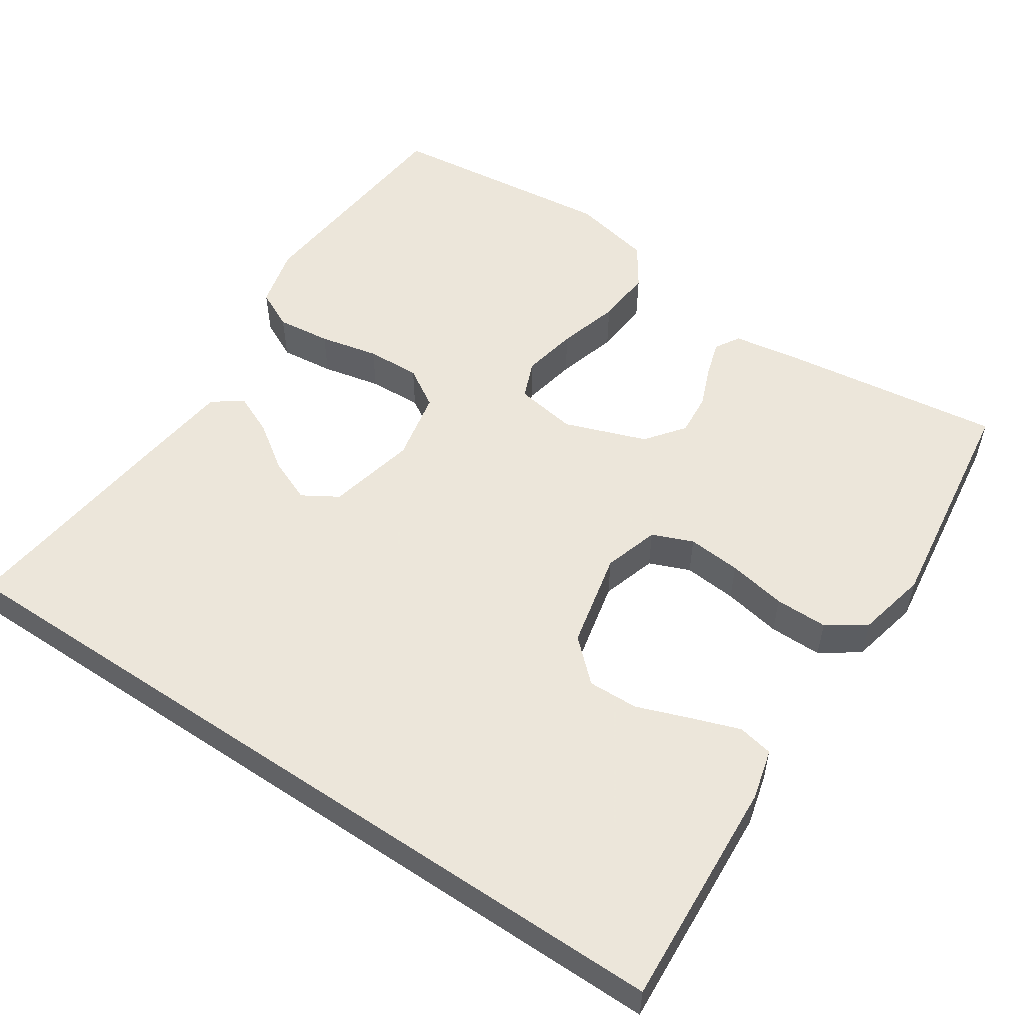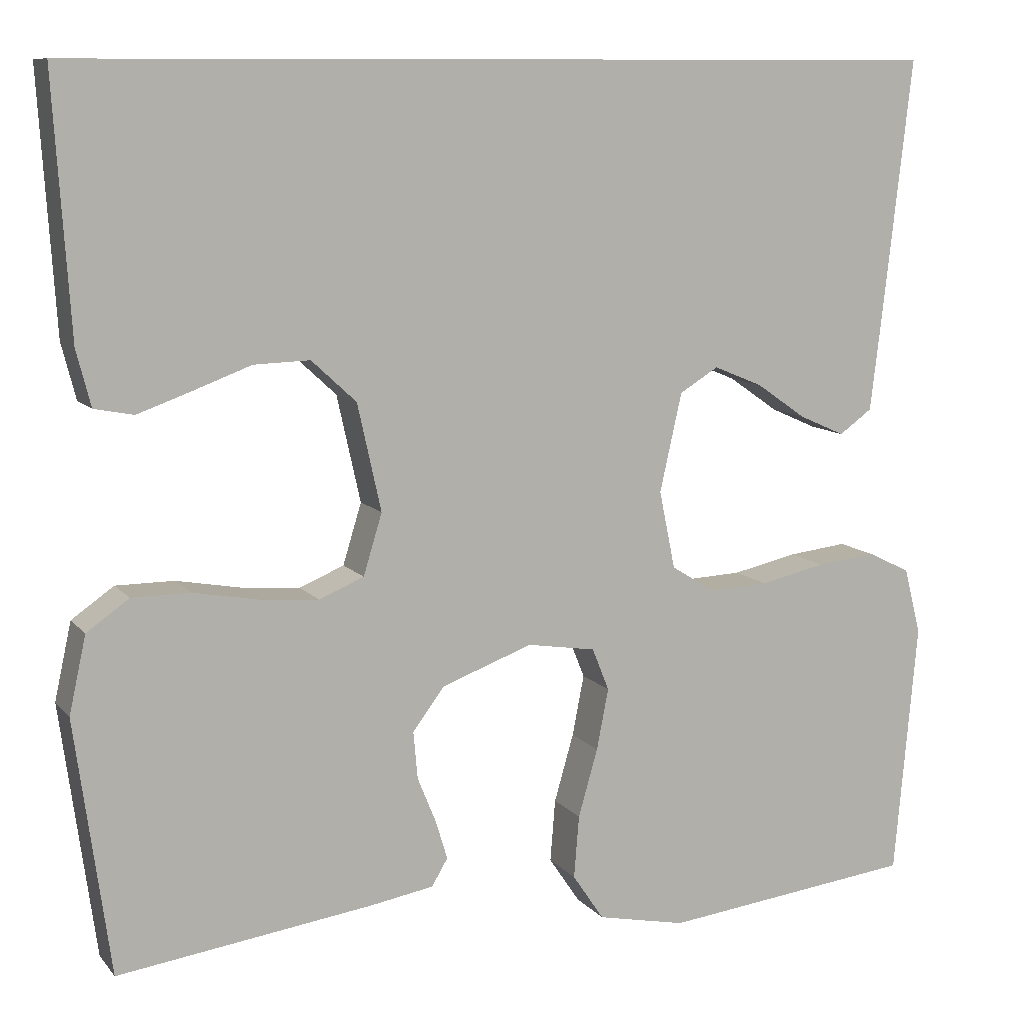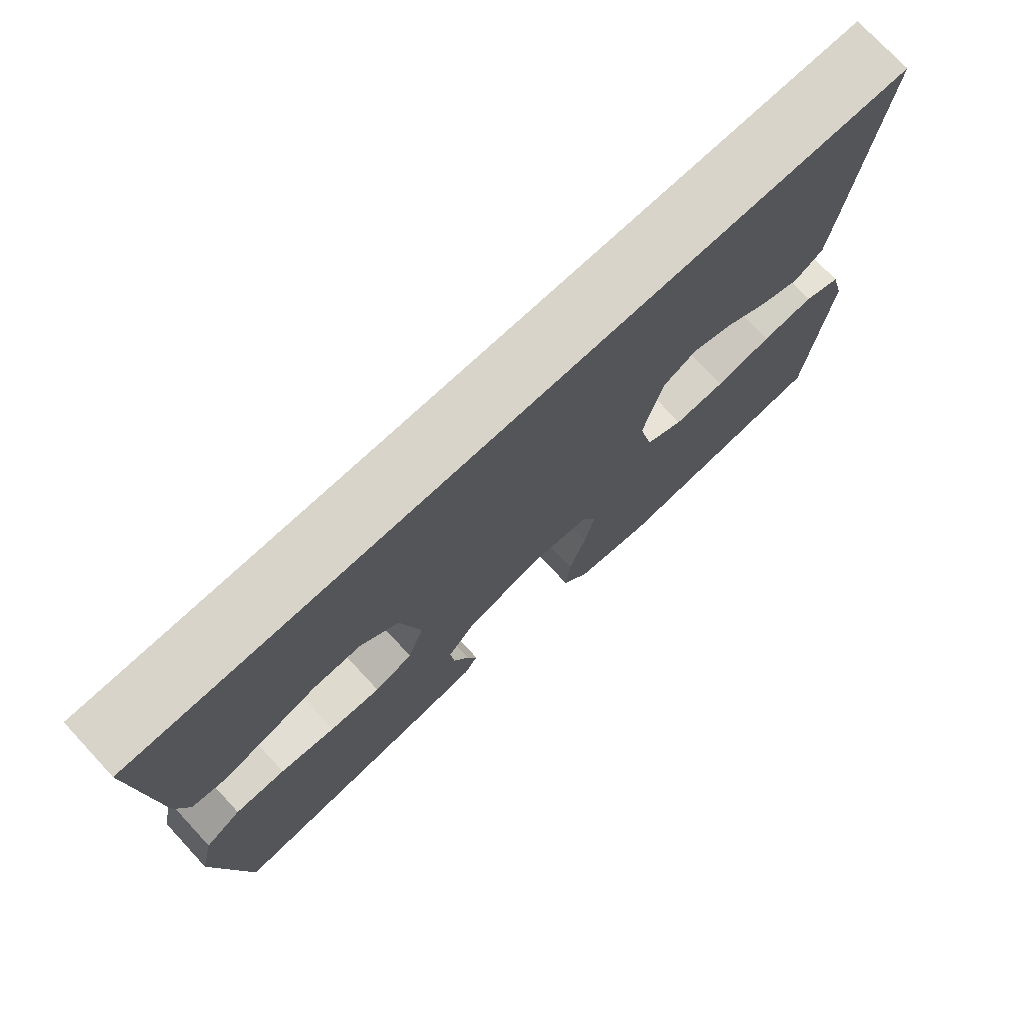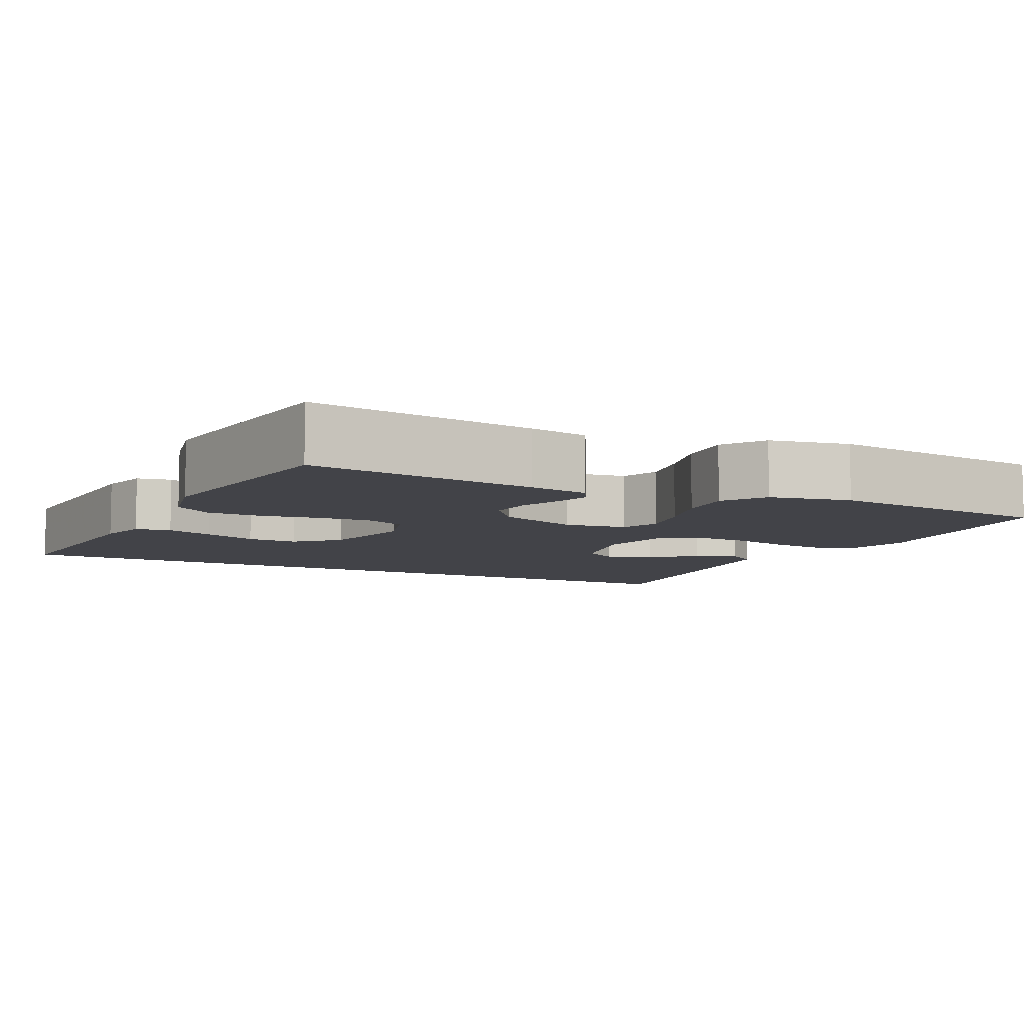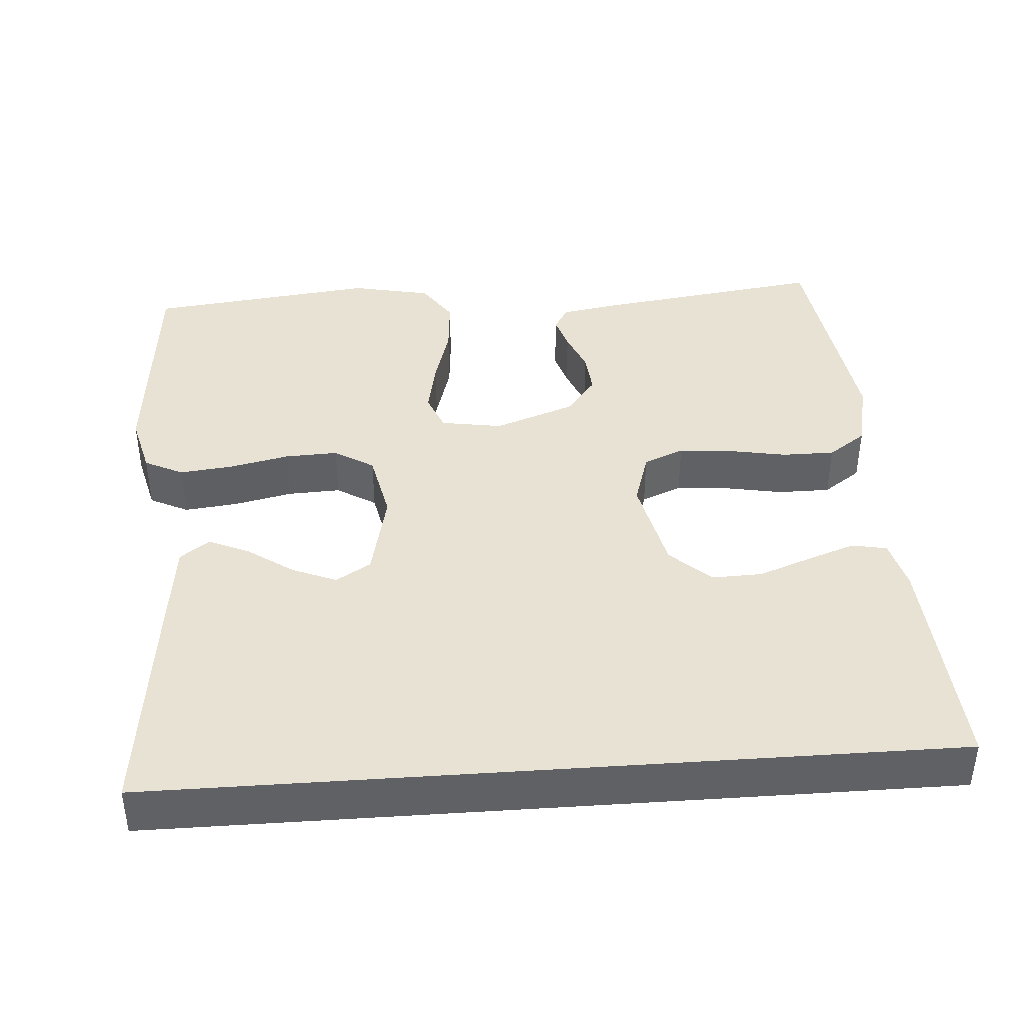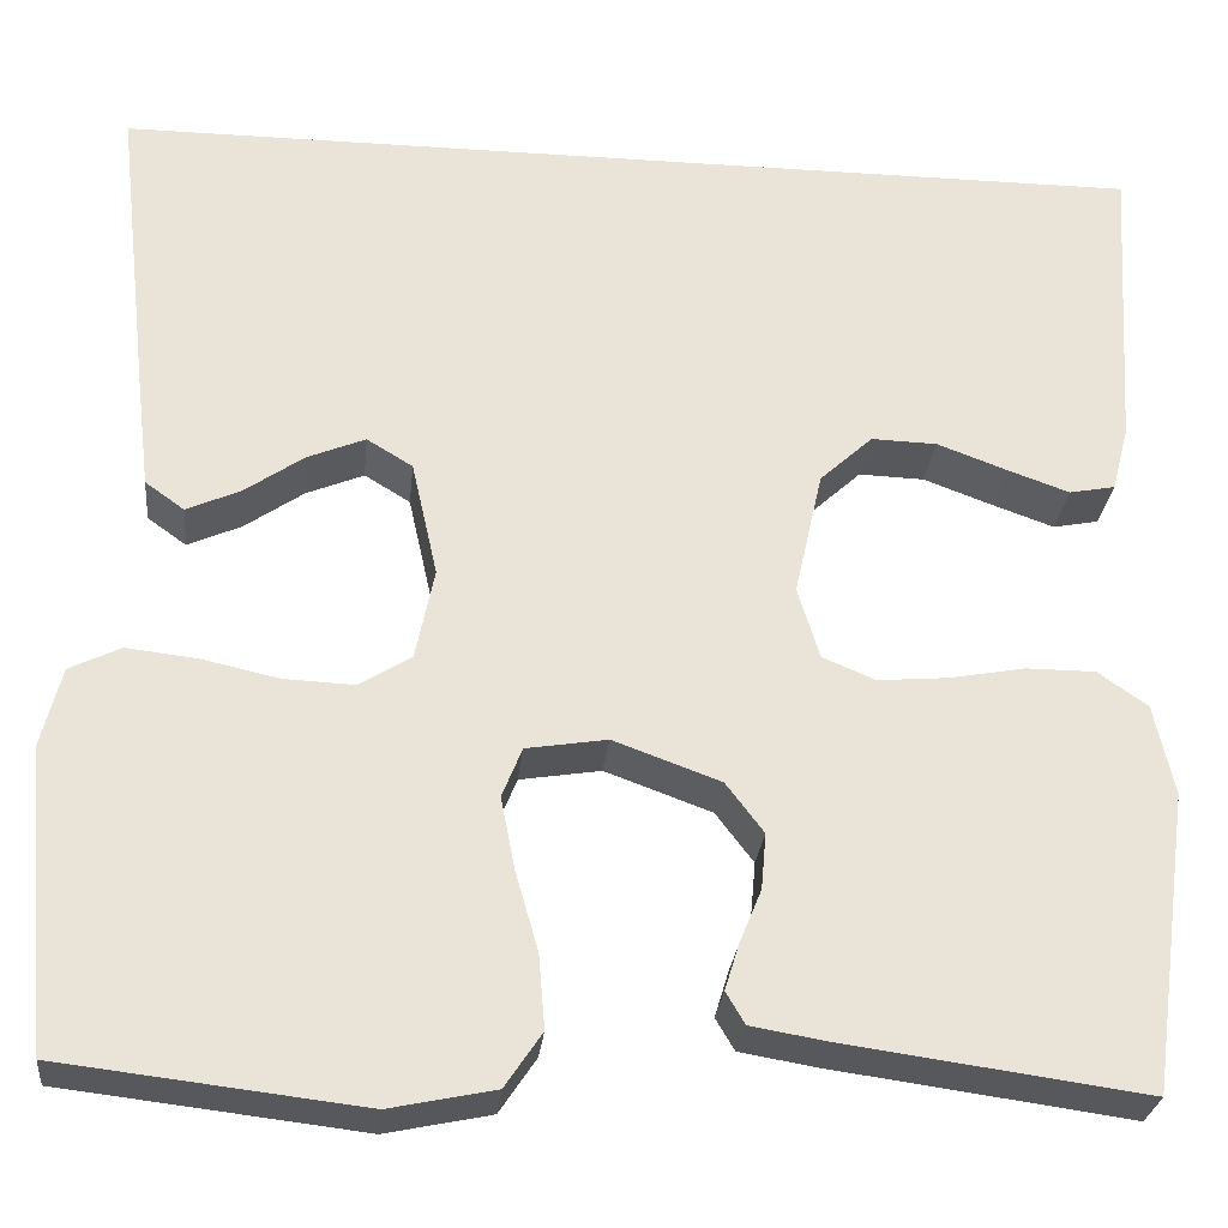
<metadata>
{"format":"obj","ext":"obj","renderer":"f3d","projection":"perspective","resolution":1024,"background":"white","views":[{"elev":54.2,"azim":33.9,"up":"+Y"},{"elev":10.1,"azim":157.1,"up":"+Z"},{"elev":75.1,"azim":137.0,"up":"+Z"},{"elev":-7.6,"azim":153.6,"up":"+Y"},{"elev":40.9,"azim":-4.1,"up":"+Y"},{"elev":-27.8,"azim":-5.8,"up":"+Z"}]}
</metadata>
<code>
v 0.542 0.07 0.5
v 0.523 0.07 0.2
v 0.506 0.07 0.134
v 0.46 0.07 0.125
v 0.398 0.07 0.147
v 0.328 0.07 0.173
v 0.262 0.07 0.175
v 0.209 0.07 0.126
v 0.181 0.07 0
v 0.203 0.07 -0.072
v 0.256 0.07 -0.094
v 0.326 0.07 -0.088
v 0.402 0.07 -0.074
v 0.471 0.07 -0.074
v 0.521 0.07 -0.109
v 0.541 0.07 -0.2
v 0.5 0.07 -0.5
v 0.2 0.07 -0.459
v 0.123 0.07 -0.446
v 0.104 0.07 -0.414
v 0.118 0.07 -0.368
v 0.14 0.07 -0.314
v 0.145 0.07 -0.258
v 0.107 0.07 -0.208
v 0 0.07 -0.169
v -0.081 0.07 -0.182
v -0.101 0.07 -0.232
v -0.087 0.07 -0.304
v -0.064 0.07 -0.384
v -0.058 0.07 -0.458
v -0.095 0.07 -0.513
v -0.2 0.07 -0.535
v -0.5 0.07 -0.5
v -0.527 0.07 -0.2
v -0.507 0.07 -0.121
v -0.456 0.07 -0.096
v -0.385 0.07 -0.104
v -0.308 0.07 -0.121
v -0.238 0.07 -0.124
v -0.186 0.07 -0.092
v -0.167 0.07 0
v -0.193 0.07 0.116
v -0.239 0.07 0.144
v -0.297 0.07 0.12
v -0.356 0.07 0.079
v -0.41 0.07 0.055
v -0.449 0.07 0.083
v -0.463 0.07 0.2
v -0.497 0.07 0.5
v 0.542 0 0.5
v 0.523 0 0.2
v 0.506 0 0.134
v 0.46 0 0.125
v 0.398 0 0.147
v 0.328 0 0.173
v 0.262 0 0.175
v 0.209 0 0.126
v 0.181 0 0
v 0.203 0 -0.072
v 0.256 0 -0.094
v 0.326 0 -0.088
v 0.402 0 -0.074
v 0.471 0 -0.074
v 0.521 0 -0.109
v 0.541 0 -0.2
v 0.5 0 -0.5
v 0.2 0 -0.459
v 0.123 0 -0.446
v 0.104 0 -0.414
v 0.118 0 -0.368
v 0.14 0 -0.314
v 0.145 0 -0.258
v 0.107 0 -0.208
v 0 0 -0.169
v -0.081 0 -0.182
v -0.101 0 -0.232
v -0.087 0 -0.304
v -0.064 0 -0.384
v -0.058 0 -0.458
v -0.095 0 -0.513
v -0.2 0 -0.535
v -0.5 0 -0.5
v -0.527 0 -0.2
v -0.507 0 -0.121
v -0.456 0 -0.096
v -0.385 0 -0.104
v -0.308 0 -0.121
v -0.238 0 -0.124
v -0.186 0 -0.092
v -0.167 0 0
v -0.193 0 0.116
v -0.239 0 0.144
v -0.297 0 0.12
v -0.356 0 0.079
v -0.41 0 0.055
v -0.449 0 0.083
v -0.463 0 0.2
v -0.497 0 0.5
f 44 45 46 47
f 43 44 47 48
f 35 36 37 38
f 35 38 39
f 34 35 39
f 33 34 39
f 32 33 39 40
f 28 29 30 31
f 27 28 31 32
f 19 20 21 22
f 17 18 19 22
f 17 22 23
f 16 17 23 24
f 12 13 14 15
f 11 12 15 16
f 3 4 5 6
f 1 2 3 6
f 1 6 7
f 43 48 49 1
f 27 32 40 41
f 26 27 41 42
f 25 26 42
f 11 16 24 25
f 10 11 25
f 9 10 25 42
f 8 9 42 43
f 1 7 8 43
f 96 95 94 93
f 97 96 93 92
f 87 86 85 84
f 88 87 84
f 88 84 83
f 88 83 82
f 89 88 82 81
f 80 79 78 77
f 81 80 77 76
f 71 70 69 68
f 71 68 67 66
f 72 71 66
f 73 72 66 65
f 64 63 62 61
f 65 64 61 60
f 55 54 53 52
f 55 52 51 50
f 56 55 50
f 50 98 97 92
f 90 89 81 76
f 91 90 76 75
f 91 75 74
f 74 73 65 60
f 74 60 59
f 91 74 59 58
f 92 91 58 57
f 92 57 56 50
f 1 50 51 2
f 2 51 52 3
f 3 52 53 4
f 4 53 54 5
f 5 54 55 6
f 6 55 56 7
f 7 56 57 8
f 8 57 58 9
f 9 58 59 10
f 10 59 60 11
f 11 60 61 12
f 12 61 62 13
f 13 62 63 14
f 14 63 64 15
f 15 64 65 16
f 16 65 66 17
f 17 66 67 18
f 18 67 68 19
f 19 68 69 20
f 20 69 70 21
f 21 70 71 22
f 22 71 72 23
f 23 72 73 24
f 24 73 74 25
f 25 74 75 26
f 26 75 76 27
f 27 76 77 28
f 28 77 78 29
f 29 78 79 30
f 30 79 80 31
f 31 80 81 32
f 32 81 82 33
f 33 82 83 34
f 34 83 84 35
f 35 84 85 36
f 36 85 86 37
f 37 86 87 38
f 38 87 88 39
f 39 88 89 40
f 40 89 90 41
f 41 90 91 42
f 42 91 92 43
f 43 92 93 44
f 44 93 94 45
f 45 94 95 46
f 46 95 96 47
f 47 96 97 48
f 48 97 98 49
f 49 98 50 1

</code>
